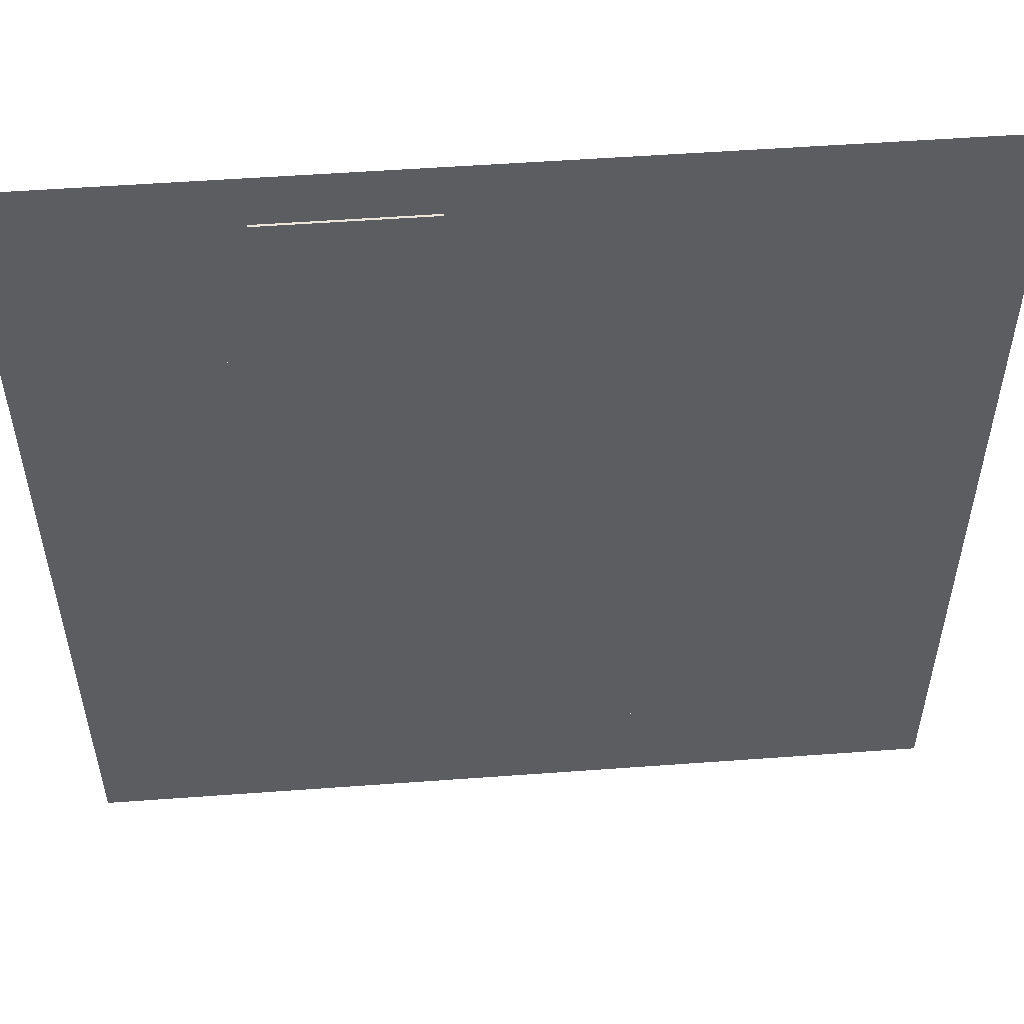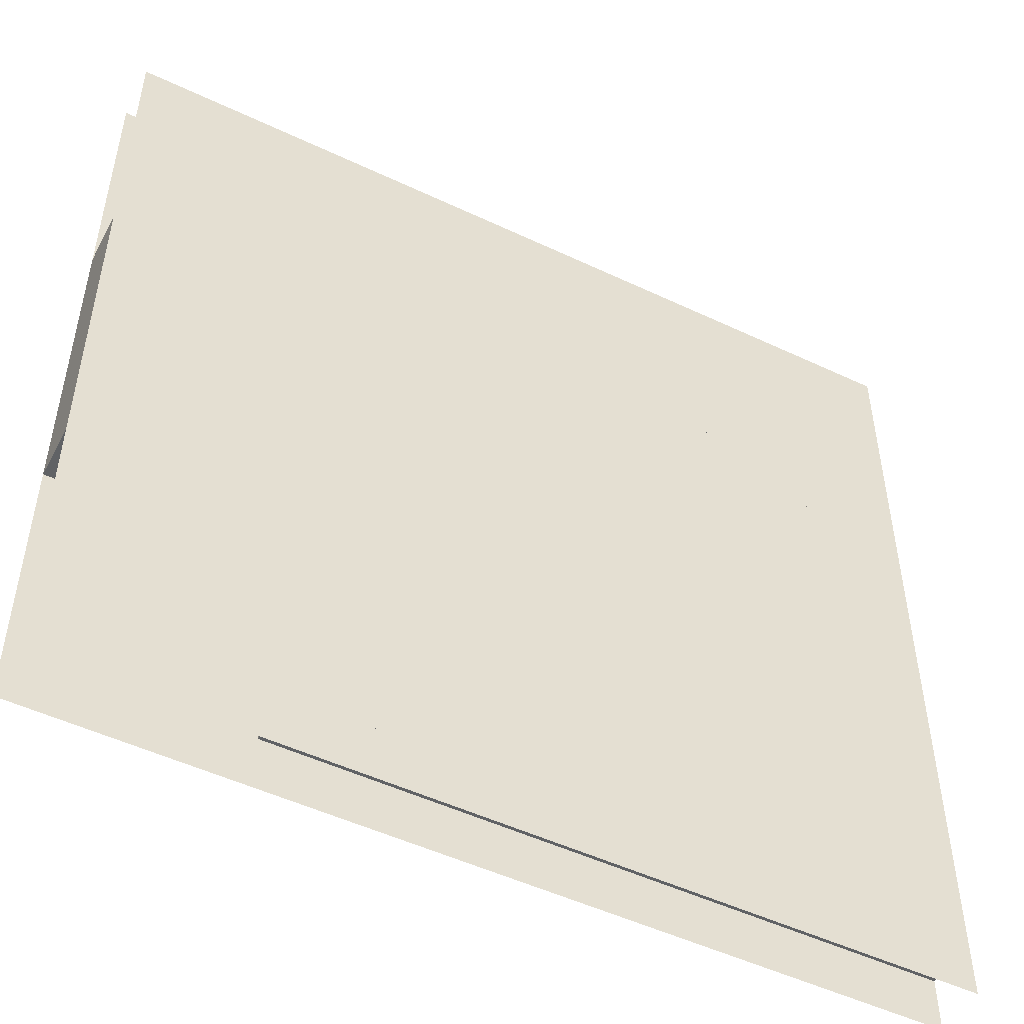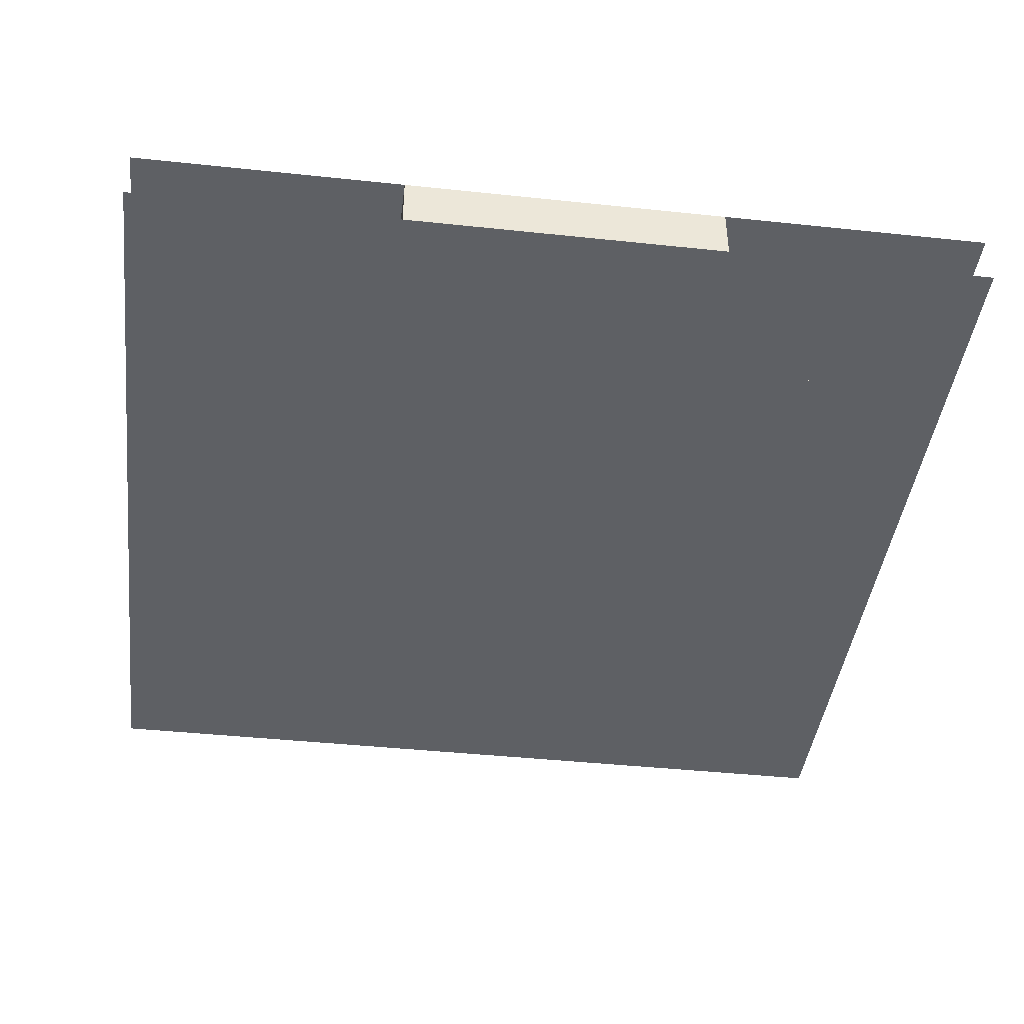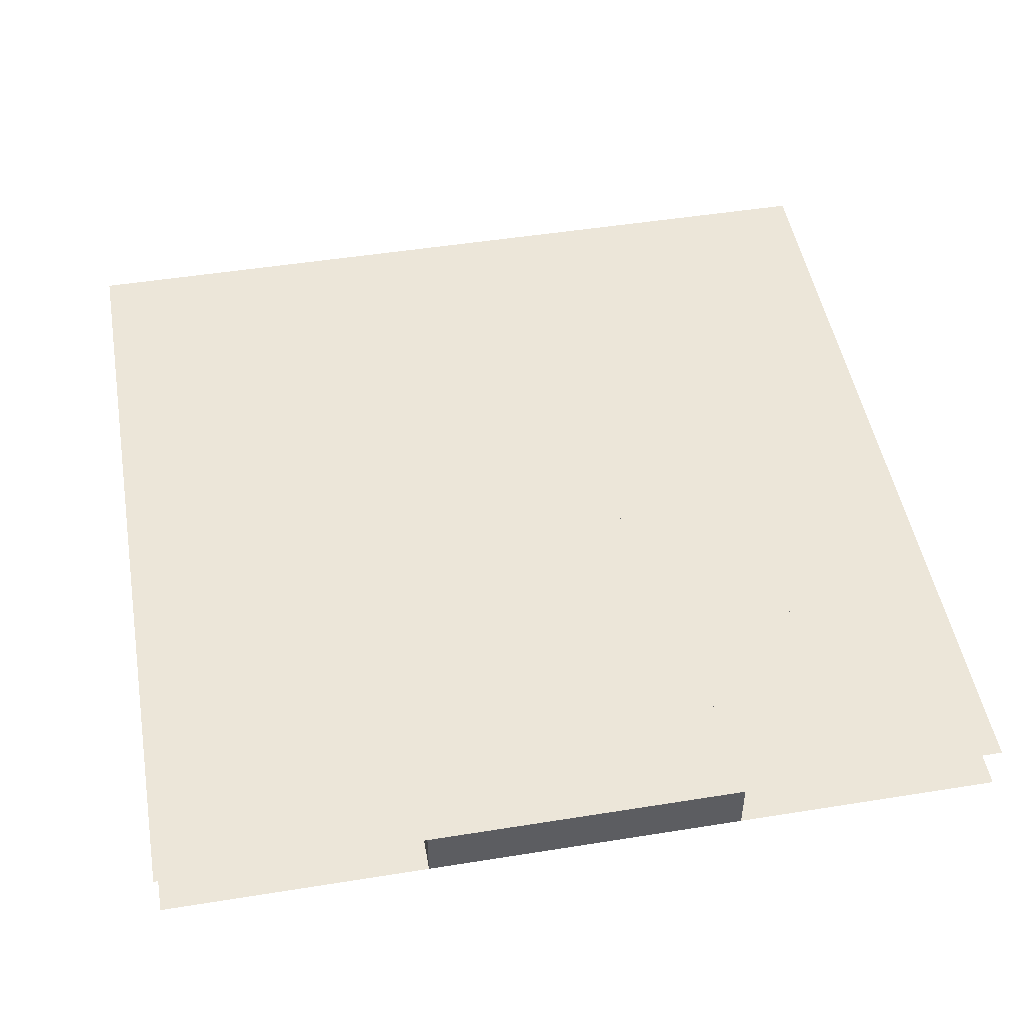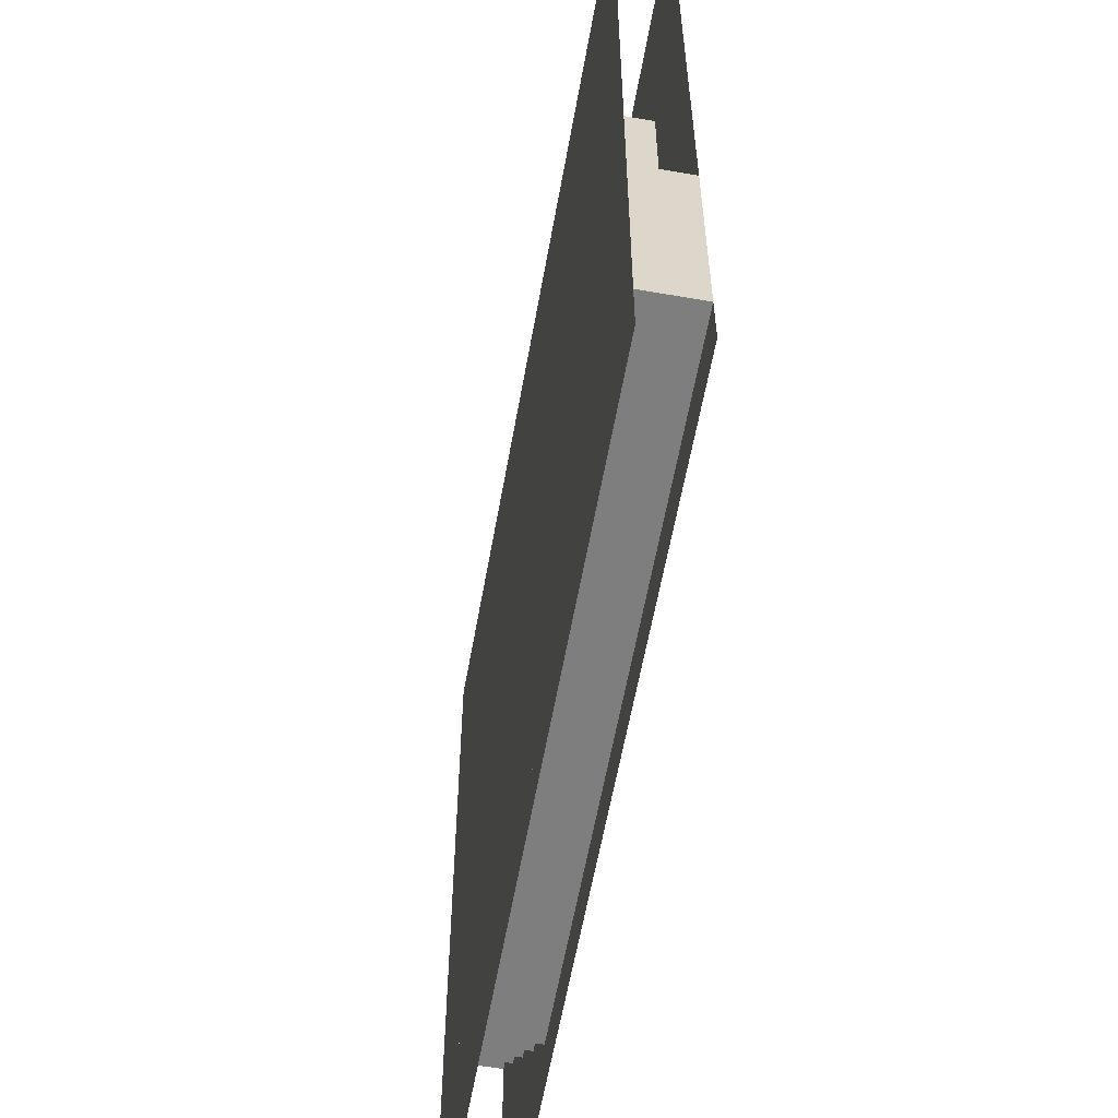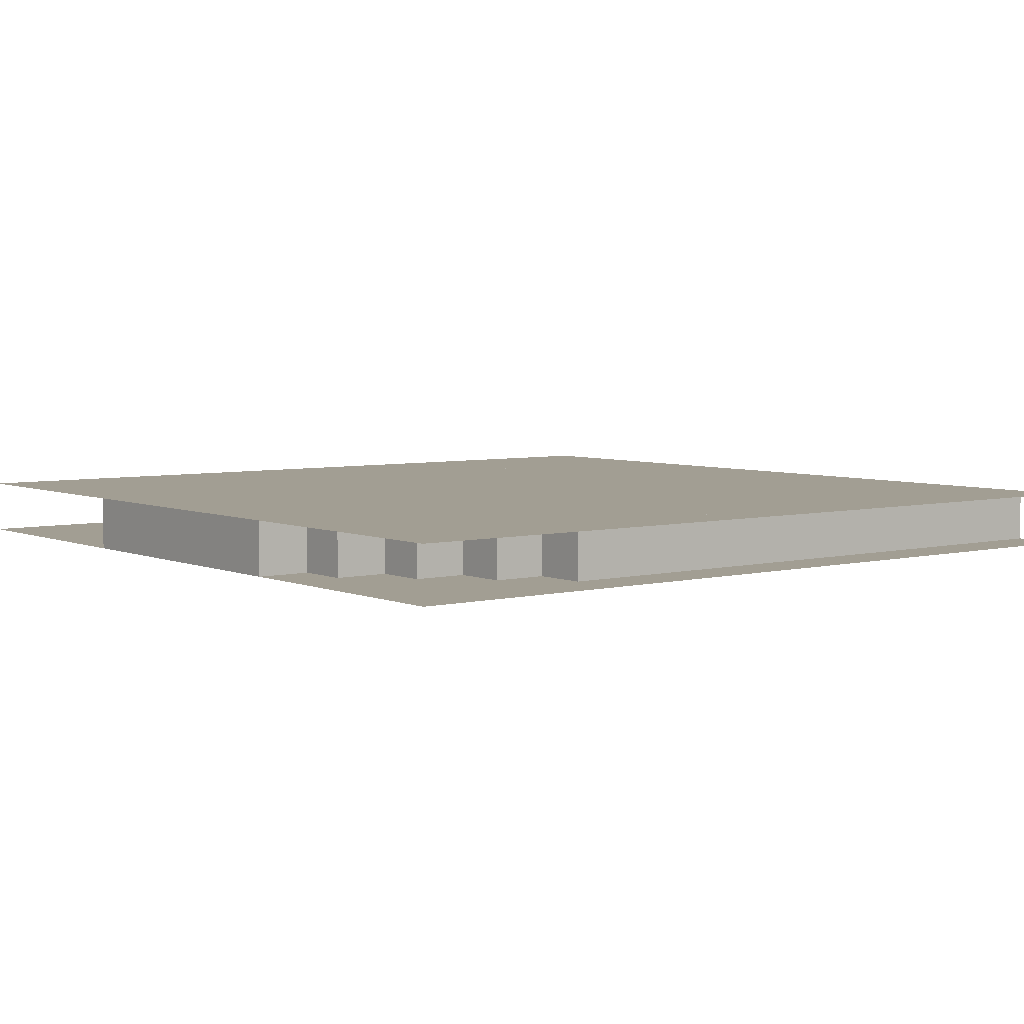
<metadata>
{"format":"obj","ext":"obj","renderer":"f3d","projection":"perspective","resolution":1024,"background":"white","views":[{"elev":53.0,"azim":-4.5,"up":"+Y"},{"elev":-50.5,"azim":-27.4,"up":"+Y"},{"elev":-42.8,"azim":-97.2,"up":"+Z"},{"elev":49.0,"azim":-100.1,"up":"+Z"},{"elev":-59.5,"azim":79.9,"up":"+Y"},{"elev":5.1,"azim":-37.9,"up":"+Z"}]}
</metadata>
<code>
v 1 1 0.4688
v 1 0 0.4688
v 0 0 0.4688
v 0 1 0.4688
v 0 1 0.5312
v 0 0 0.5312
v 1 0 0.5312
v 1 1 0.5312
v 0.25 0.9375 0.4688
v 0.25 0.9375 0.5312
v 0.4375 0.9375 0.5312
v 0.4375 0.9375 0.4688
v 0.25 0.0625 0.4688
v 0.25 0.0625 0.5312
v 0.4375 0.0625 0.5312
v 0.4375 0.0625 0.4688
v 0.4375 0.875 0.4688
v 0.4375 0.875 0.5312
v 0.75 0.875 0.5312
v 0.75 0.875 0.4688
v 0.75 0.8125 0.5312
v 0.75 0.8125 0.4688
v 0.1875 0.8125 0.4688
v 0.1875 0.8125 0.5312
v 0.8125 0.8125 0.5312
v 0.8125 0.8125 0.4688
v 0.1875 0.125 0.4688
v 0.1875 0.125 0.5312
v 0.8125 0.75 0.5312
v 0.8125 0.75 0.4688
v 0.125 0.75 0.4688
v 0.125 0.75 0.5312
v 0.875 0.75 0.5312
v 0.875 0.75 0.4688
v 0.125 0.1875 0.4688
v 0.125 0.1875 0.5312
v 0.875 0.375 0.5312
v 0.875 0.375 0.4688
v 0 0.6875 0.4688
v 0 0.6875 0.5312
v 0.125 0.6875 0.5312
v 0.125 0.6875 0.4688
v 0 0.3125 0.4688
v 0 0.3125 0.5312
v 0.0625 0.3125 0.4688
v 0.0625 0.3125 0.5312
v 0.9375 0.375 0.5312
v 0.9375 0.375 0.4688
v 0.9375 0.3125 0.5312
v 0.9375 0.3125 0.4688
v 0.0625 0.25 0.5312
v 0.0625 0.25 0.4688
v 0.125 0.25 0.4688
v 0.125 0.25 0.5312
v 1 0.3125 0.5312
v 1 0.3125 0.4688
v 1 0.0625 0.5312
v 1 0.0625 0.4688
v 0.6875 0.1875 0.4688
v 0.6875 0.1875 0.5312
v 0.75 0.125 0.4688
v 0.75 0.125 0.5312
v 0.5625 0.1875 0.5312
v 0.5625 0.125 0.5312
v 0.5625 0.125 0.4688
v 0.5625 0.1875 0.4688
v 0.6875 0.125 0.4688
v 0.6875 0.125 0.5312
v 0.75 0.0625 0.4688
v 0.75 0.0625 0.5312
f 1 2 3 4
f 5 6 7 8
f 9 10 11 12
f 9 13 14 10
f 11 15 16 12
f 17 18 19 20
f 19 21 22 20
f 23 24 25 26
f 23 27 28 24
f 25 29 30 26
f 31 32 33 34
f 31 35 36 32
f 33 37 38 34
f 39 40 41 42
f 39 43 44 40
f 44 43 45 46
f 38 37 47 48
f 47 49 50 48
f 51 52 53 54
f 45 52 51 46
f 50 49 55 56
f 55 57 58 56
f 36 35 59 60
f 28 27 61 62
f 63 64 65 66
f 59 67 68 60
f 14 13 58 57
f 61 69 70 62

</code>
